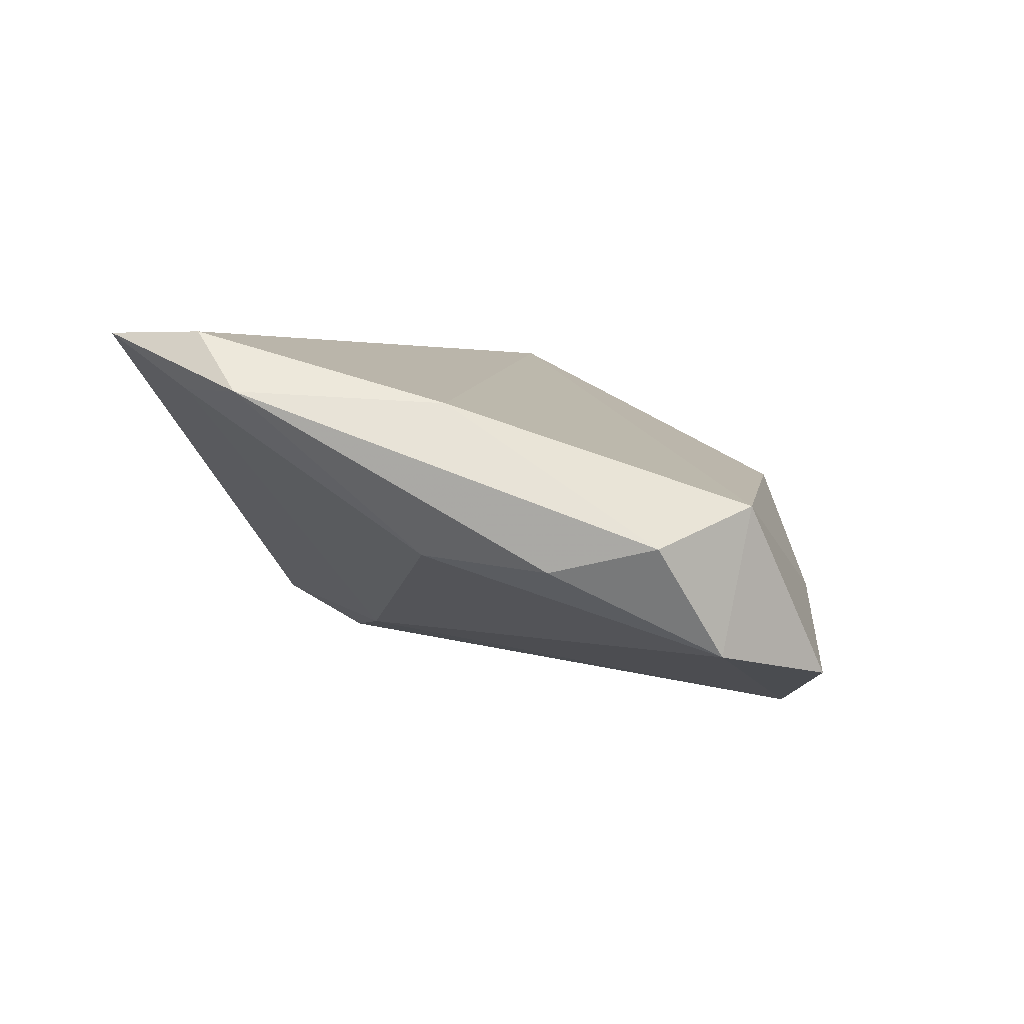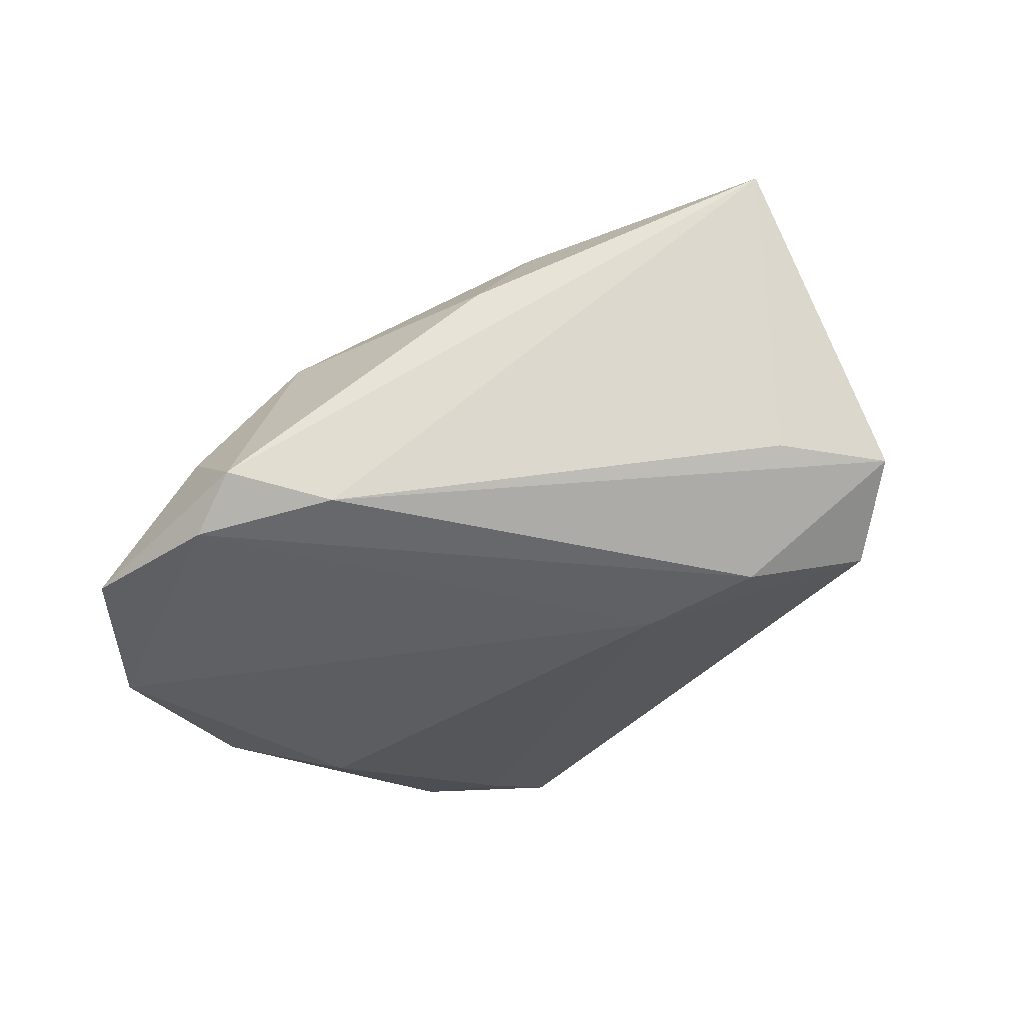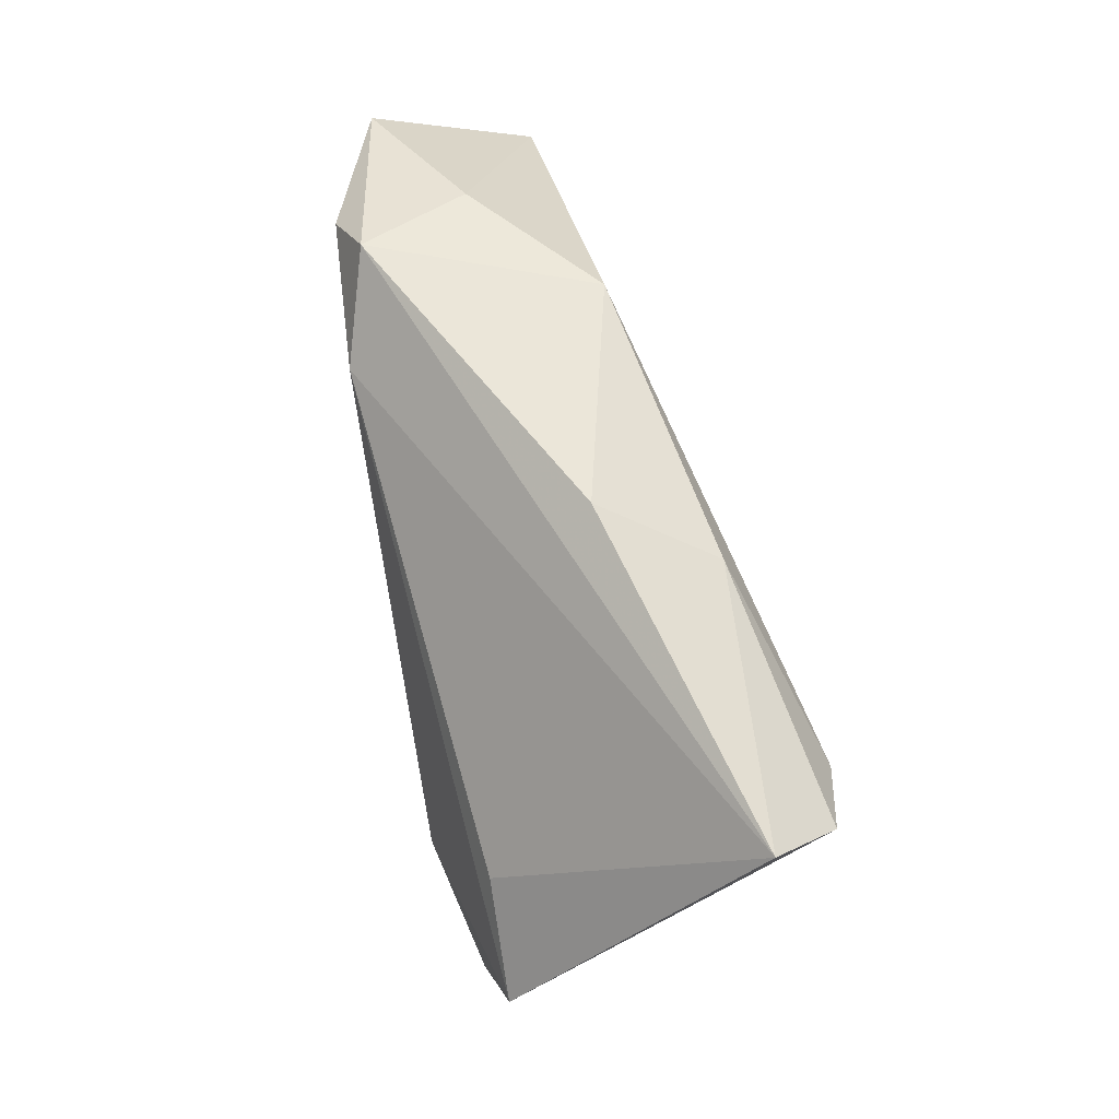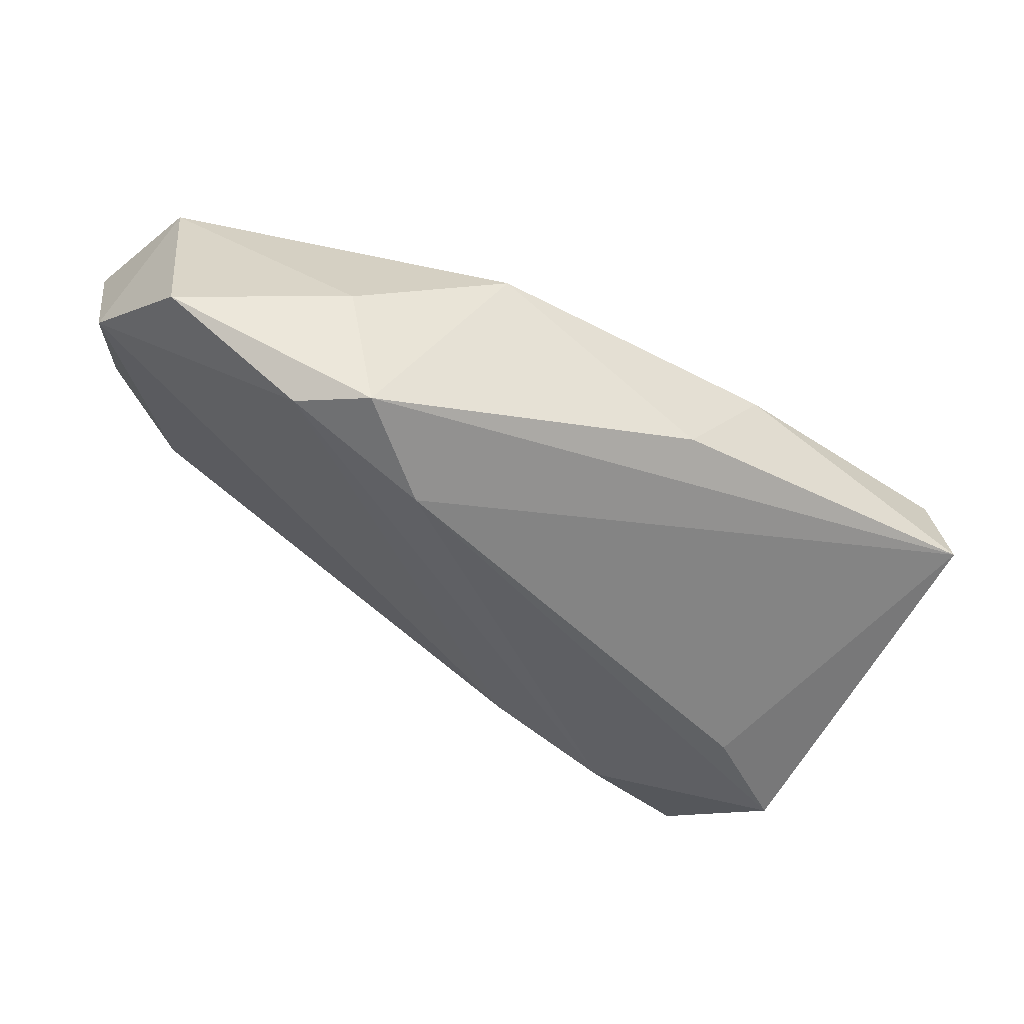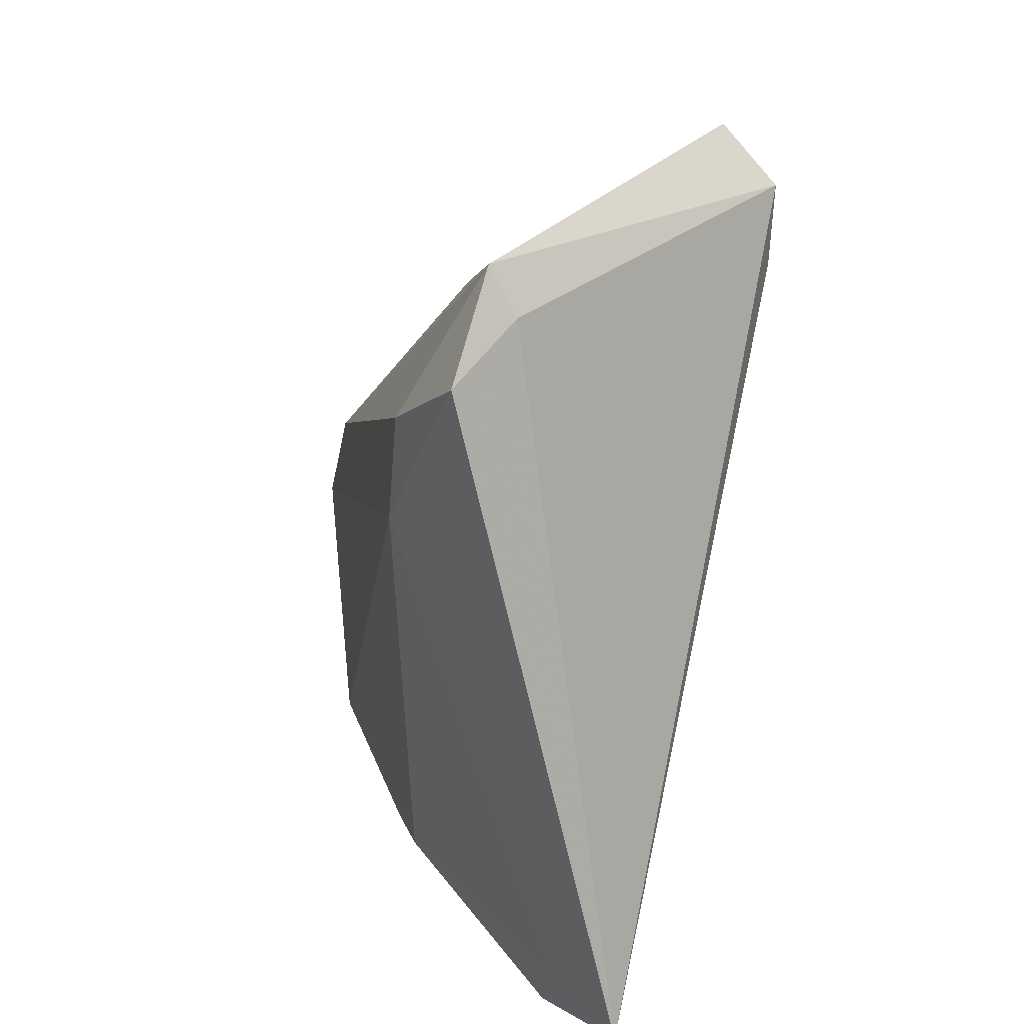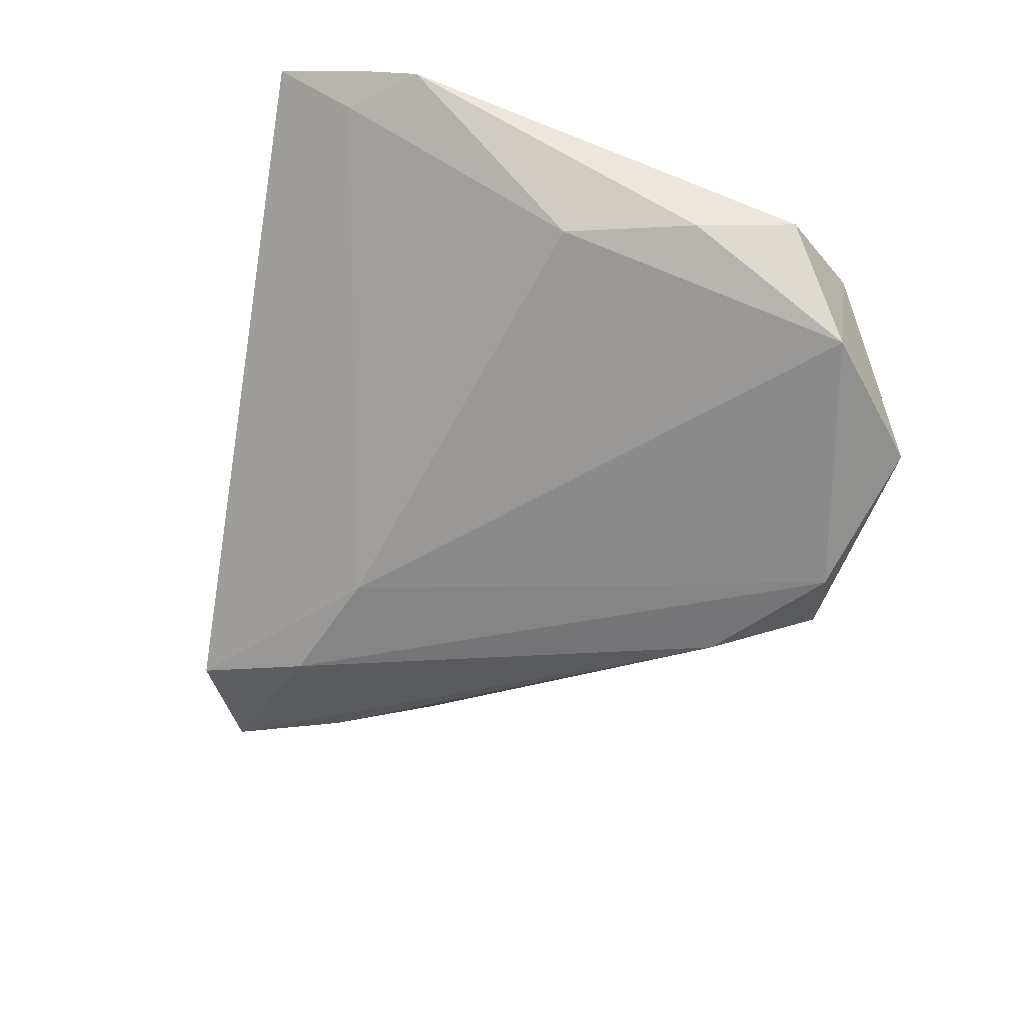
<metadata>
{"format":"obj","ext":"obj","renderer":"f3d","projection":"perspective","resolution":1024,"background":"white","views":[{"elev":2.8,"azim":96.9,"up":"+Z"},{"elev":-62.5,"azim":-127.1,"up":"+Z"},{"elev":34.9,"azim":-98.4,"up":"+Y"},{"elev":49.6,"azim":-158.6,"up":"+Y"},{"elev":-67.5,"azim":-102.6,"up":"+Y"},{"elev":-49.1,"azim":76.8,"up":"+Z"}]}
</metadata>
<code>
v -0.002911 0.03713 0.004048
v 0.03039 0.04452 -0.01978
v -0.06286 0.0009386 0.01273
v -0.02524 -0.02556 -0.02022
v -0.04711 -0.0009199 0.02261
v 0.04387 0.03219 -0.01641
v 0.05142 0.02489 -0.003068
v 0.05142 -0.02541 0.01531
v -0.0297 0.02498 -0.001645
v 0.04367 -0.04275 0.02261
v 0.04639 -0.03106 0.02261
v 0.01206 0.03961 -0.02581
v -0.01027 -0.02008 -0.01825
v -0.05715 -0.001112 0.02086
v 0.04427 -0.03317 0.01565
v -0.002981 0.02838 -0.02584
v -0.04782 -0.03132 -0.01371
v -0.03455 -0.03835 -0.01506
v 0.04699 -0.0007521 0.0139
v -0.04265 -0.03269 -0.009237
v 0.04128 0.03559 0.001573
v -0.04131 -0.01779 -0.01494
v 0.05017 0.01183 -0.006041
v 0.00313 0.04127 -0.02346
v -0.03395 0.01896 0.01245
v 0.04442 -0.00408 -0.004429
v 0.01126 0.04282 -0.01033
f 18 10 20
f 11 10 8
f 8 26 23
f 8 10 15
f 15 26 8
f 26 15 13
f 13 10 18
f 13 15 10
f 18 20 17
f 27 21 2
f 27 1 21
f 19 11 8
f 14 20 10
f 3 17 14
f 14 17 20
f 21 19 7
f 8 23 7
f 7 19 8
f 4 13 18
f 18 17 4
f 4 17 16
f 26 13 6
f 6 23 26
f 6 7 23
f 2 21 6
f 21 7 6
f 3 16 22
f 22 17 3
f 16 17 22
f 24 27 2
f 24 16 3
f 1 27 24
f 3 14 25
f 11 19 5
f 10 11 5
f 5 14 10
f 5 25 14
f 1 25 5
f 21 1 5
f 5 19 21
f 12 6 13
f 12 4 16
f 13 4 12
f 2 6 12
f 12 24 2
f 16 24 12
f 1 24 9
f 9 25 1
f 9 24 3
f 3 25 9

</code>
